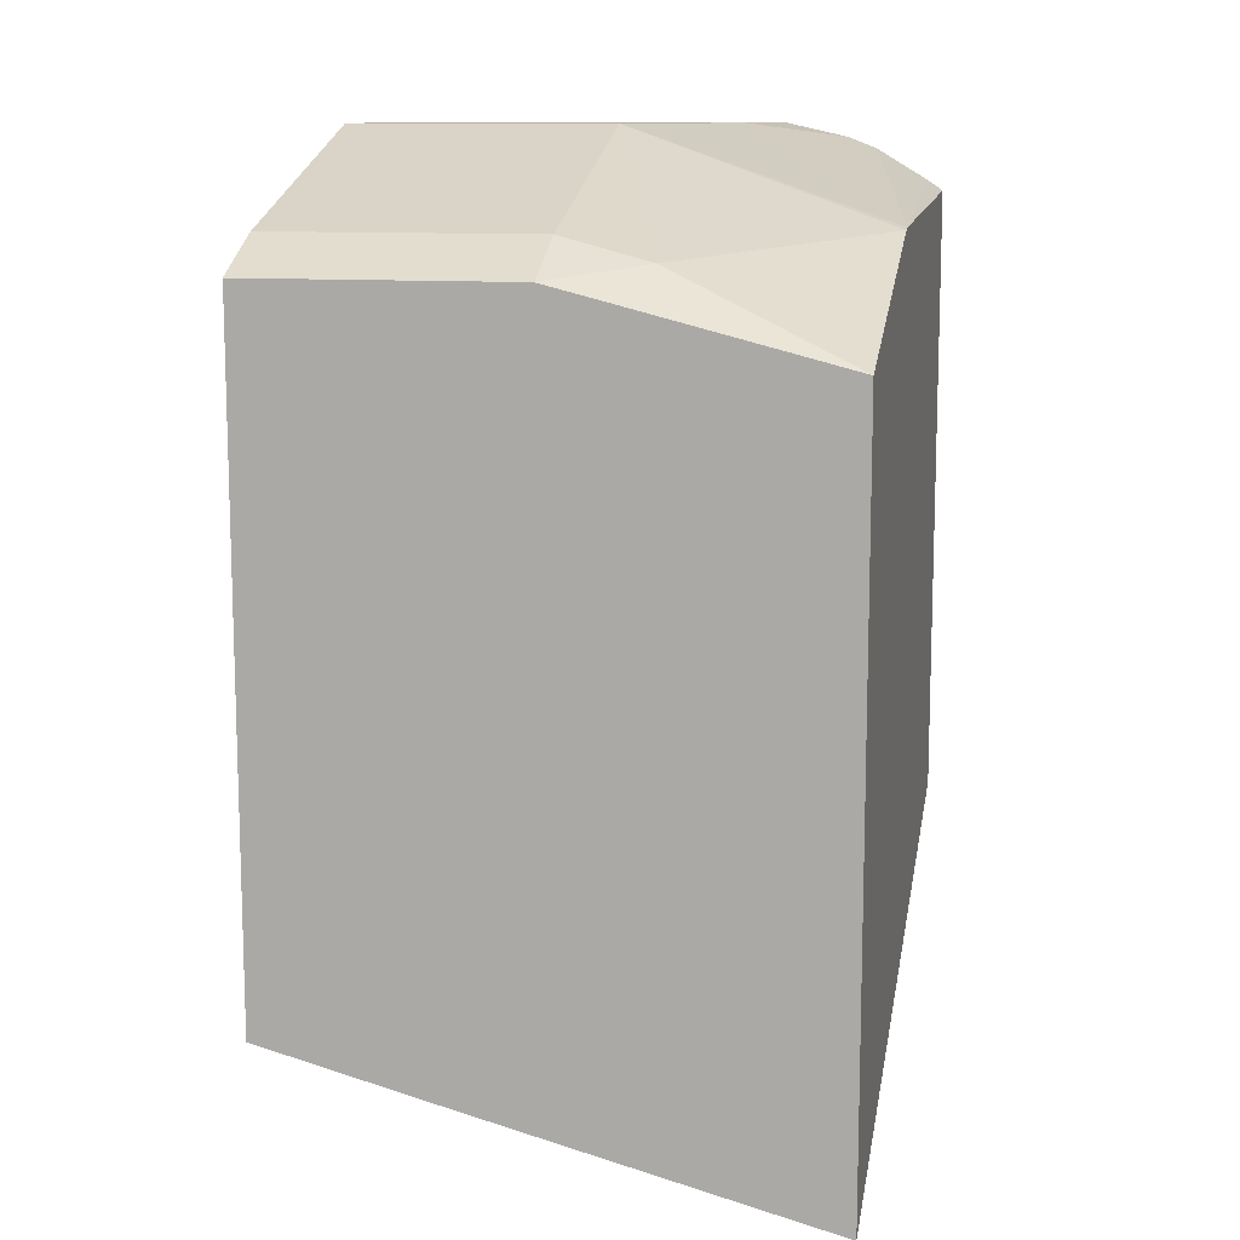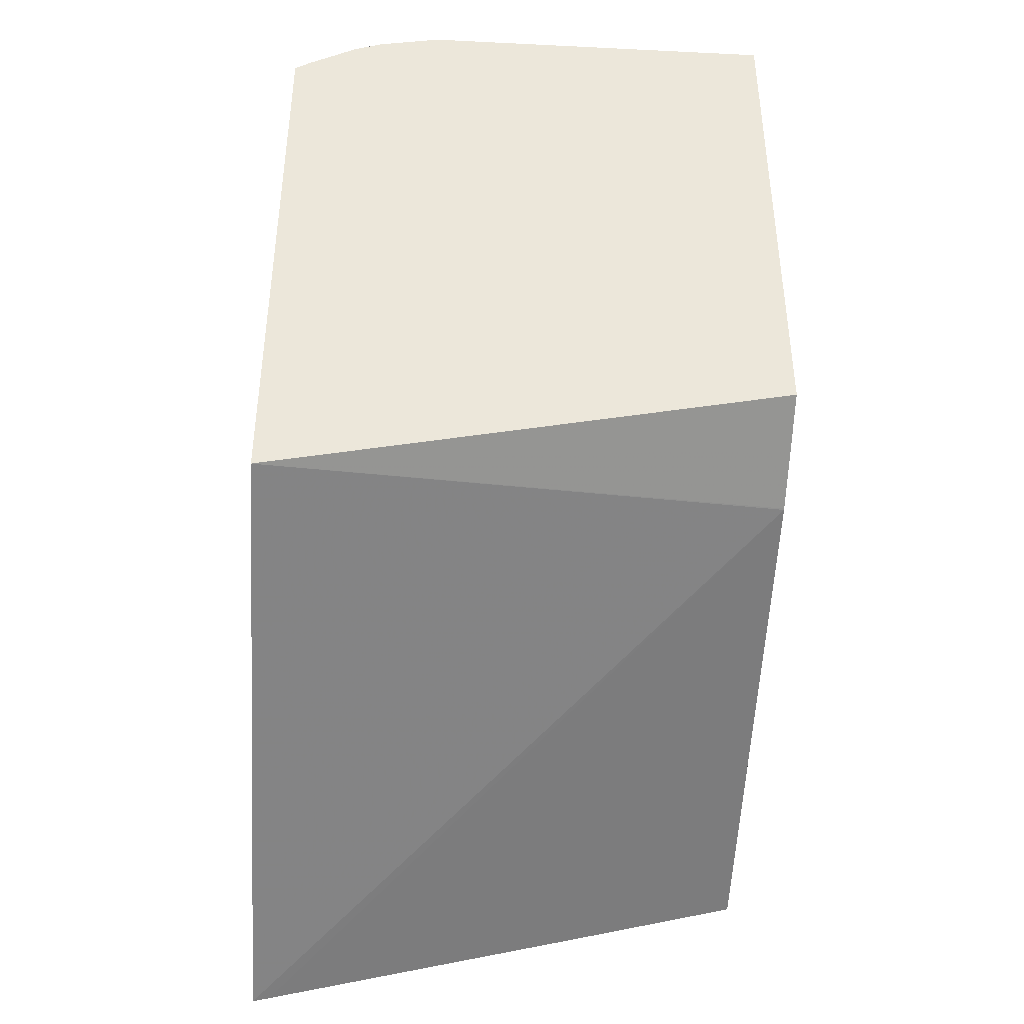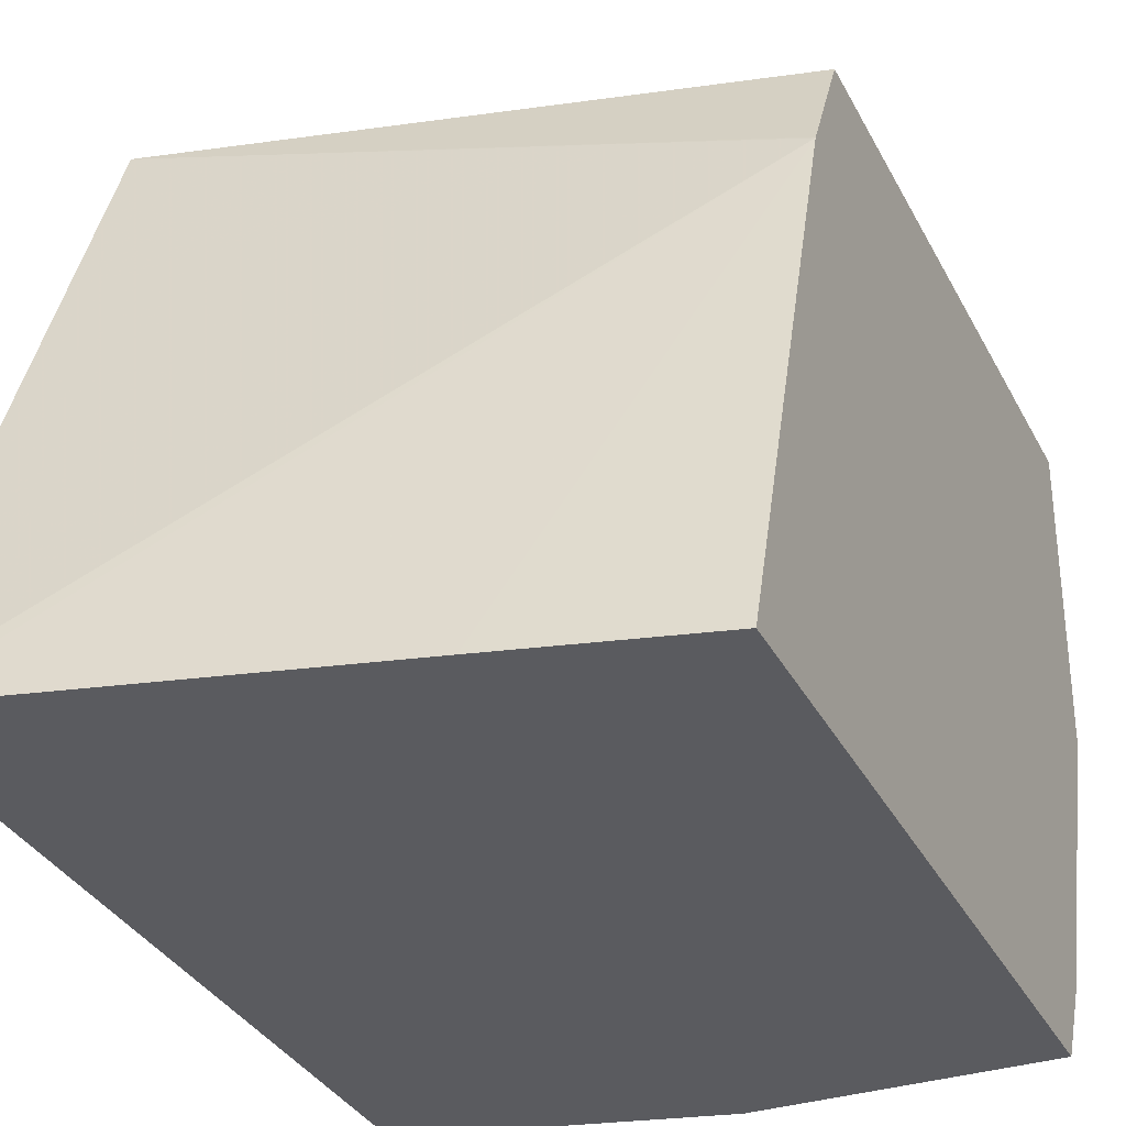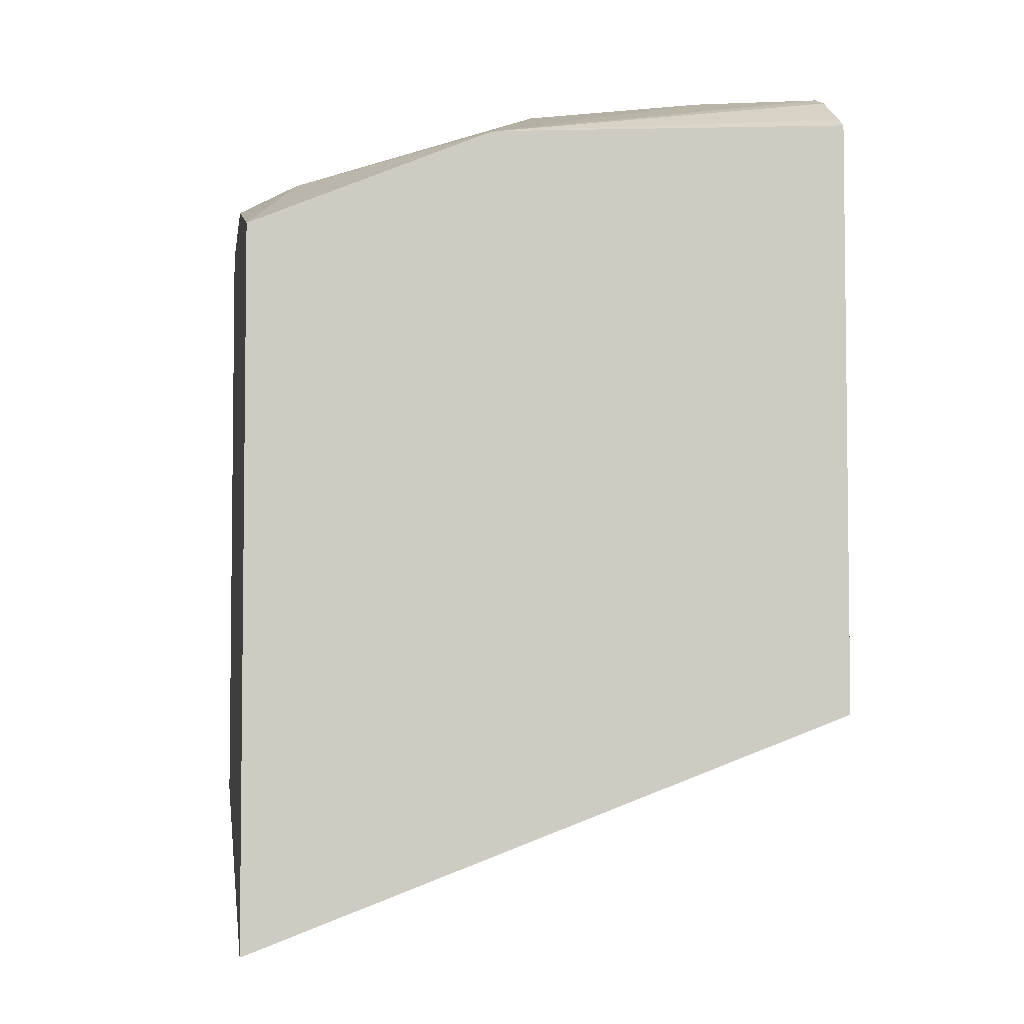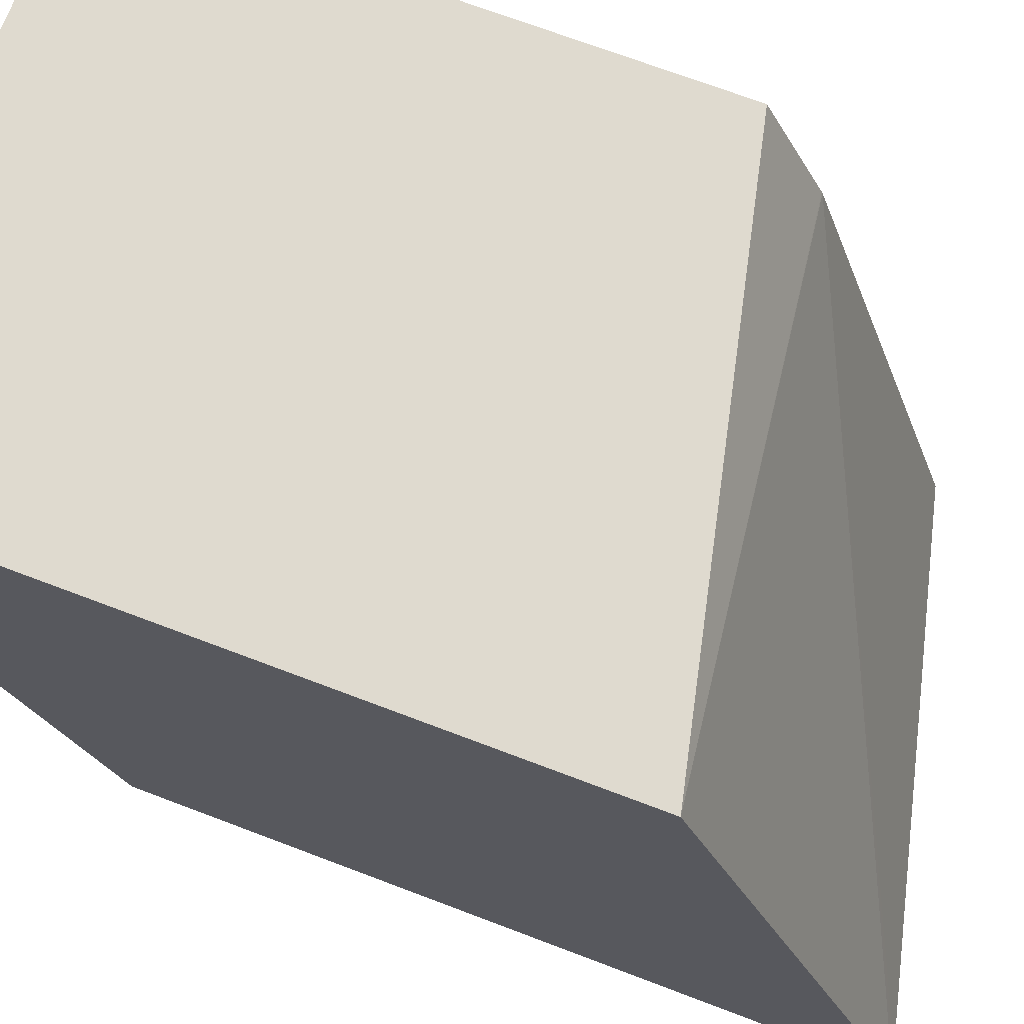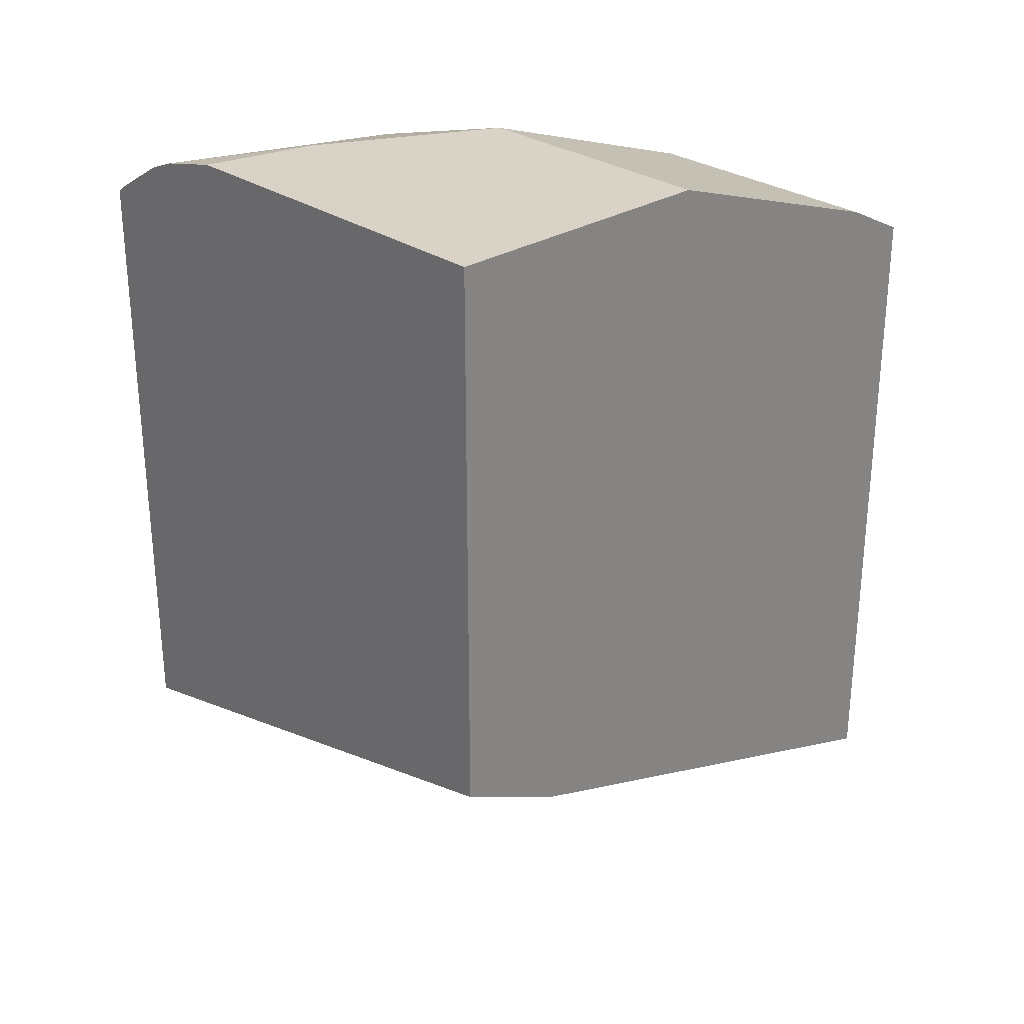
<metadata>
{"format":"obj","ext":"obj","renderer":"f3d","projection":"perspective","resolution":1024,"background":"white","views":[{"elev":11.4,"azim":11.8,"up":"+Z"},{"elev":-41.3,"azim":176.6,"up":"+Z"},{"elev":-33.2,"azim":-156.2,"up":"+Y"},{"elev":-4.2,"azim":81.1,"up":"+Z"},{"elev":70.7,"azim":110.8,"up":"+Y"},{"elev":28.2,"azim":-133.5,"up":"+Z"}]}
</metadata>
<code>
v 0.2315 -0.06788 0.4779
v 0.2279 -0.06788 0.4788
v 0.0008615 0.1519 0.6077
v 0.2315 0.2 0.5787
v 0.2315 -0.06788 0.7909
v 0.2239 -0.06788 0.4798
v 0.0008615 0.1525 0.608
v 0.07597 -0.06788 0.5168
v 0.0008615 -0.06788 0.5358
v 0.0008615 0.1778 0.6206
v 0.0008615 0.2 0.6317
v 0.2315 0.2 0.8445
v 0.2315 0.03754 0.8346
v 0.1519 -0.04271 0.826
v 0.1317 -0.06788 0.8161
v 0.0008615 -0.06788 0.8206
v 0.0008615 0.2 0.8735
v 0.2246 0.2 0.8492
v 0.2315 0.0416 0.8355
v 0.1139 0.07595 0.8735
v 0.1139 -0.03796 0.8355
v 0.1139 -0.06788 0.8206
v 0.0008615 -0.03796 0.8355
v 0.0008615 0.07595 0.8735
v 0.162 0.2 0.8735
v 0.2024 0.2 0.8624
v 0.1899 0.2 0.8673
v 0.1519 0.1519 0.8735
f 13 20 14
f 13 19 20
f 12 18 19
f 5 14 15
f 5 13 14
f 4 25 27
f 4 26 18
f 4 27 26
f 25 28 27
f 14 20 21
f 4 18 12
f 14 21 22
f 19 28 20
f 16 22 21
f 16 21 23
f 17 24 20
f 17 20 28
f 17 28 25
f 18 26 19
f 19 26 27
f 19 27 28
f 20 24 23
f 20 23 21
f 4 17 25
f 14 22 15
f 4 11 17
f 3 10 7
f 4 7 10
f 4 10 11
f 1 2 3
f 1 4 12
f 1 12 19
f 1 19 13
f 1 13 5
f 1 5 15
f 1 15 22
f 1 22 16
f 1 16 9
f 1 9 8
f 1 3 4
f 1 6 2
f 1 8 6
f 3 11 10
f 3 24 17
f 3 23 24
f 3 16 23
f 3 17 11
f 3 8 9
f 3 6 8
f 3 7 4
f 2 6 3
f 3 9 16

</code>
